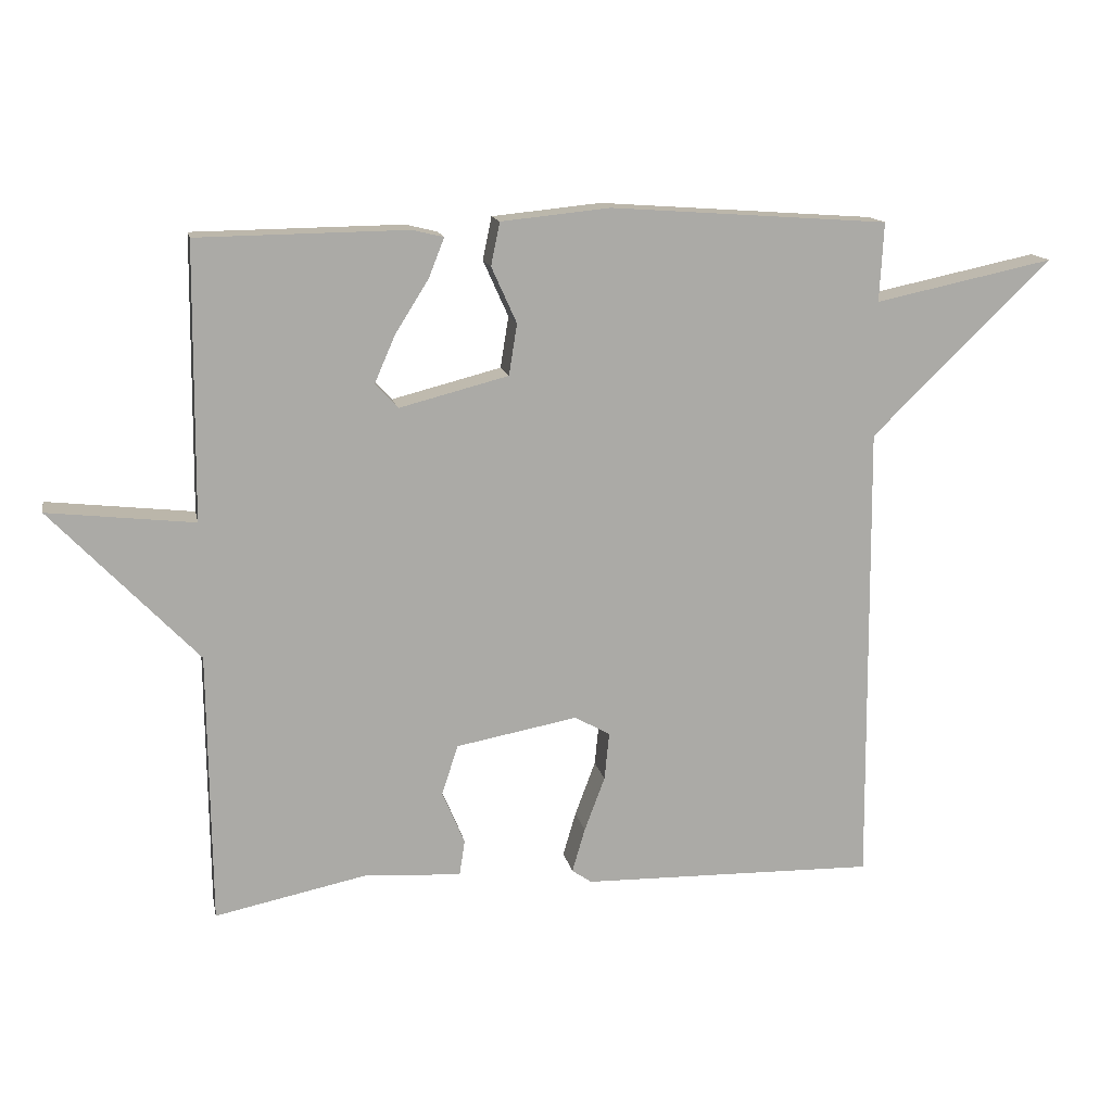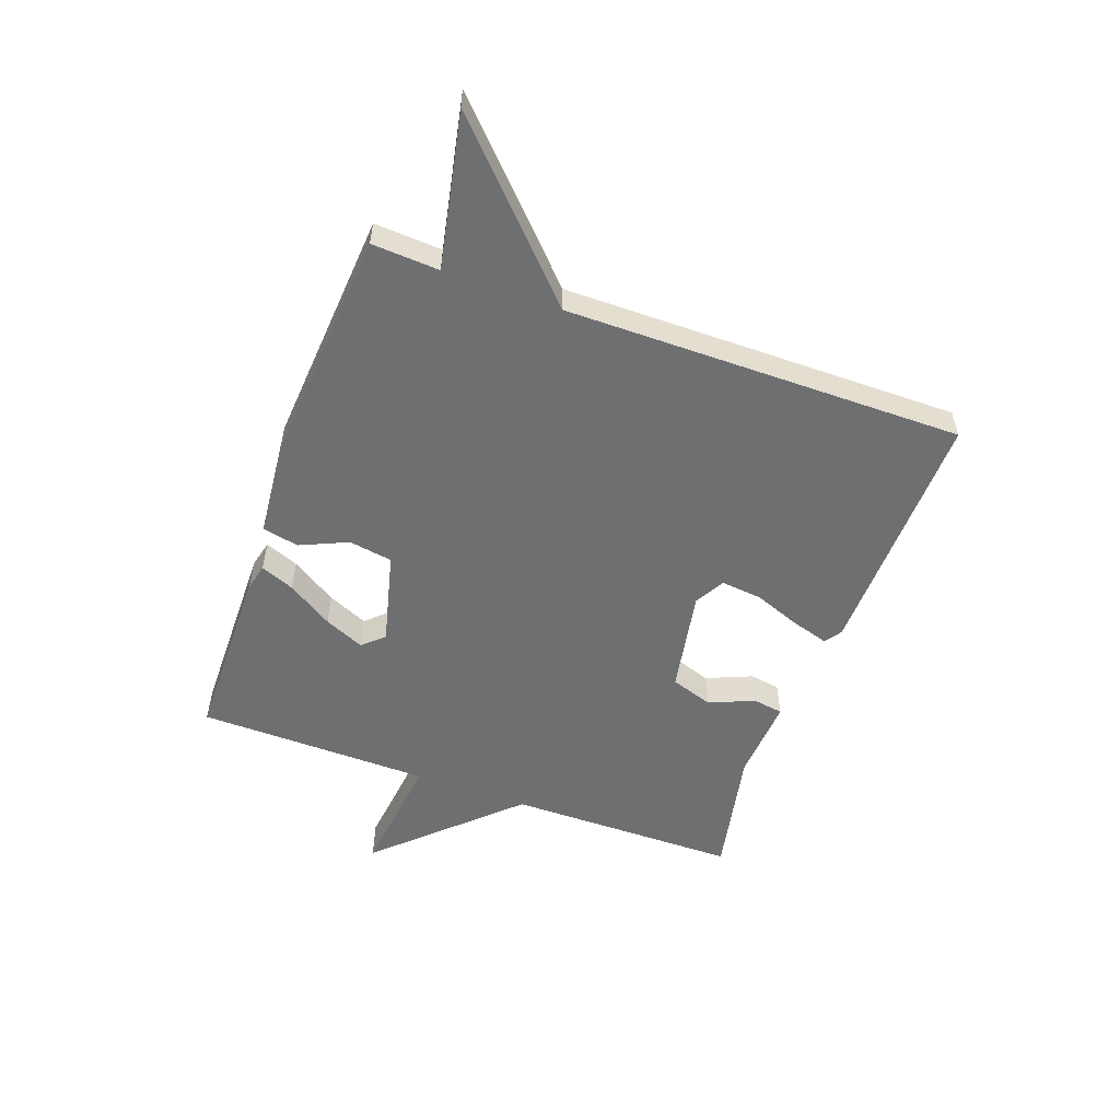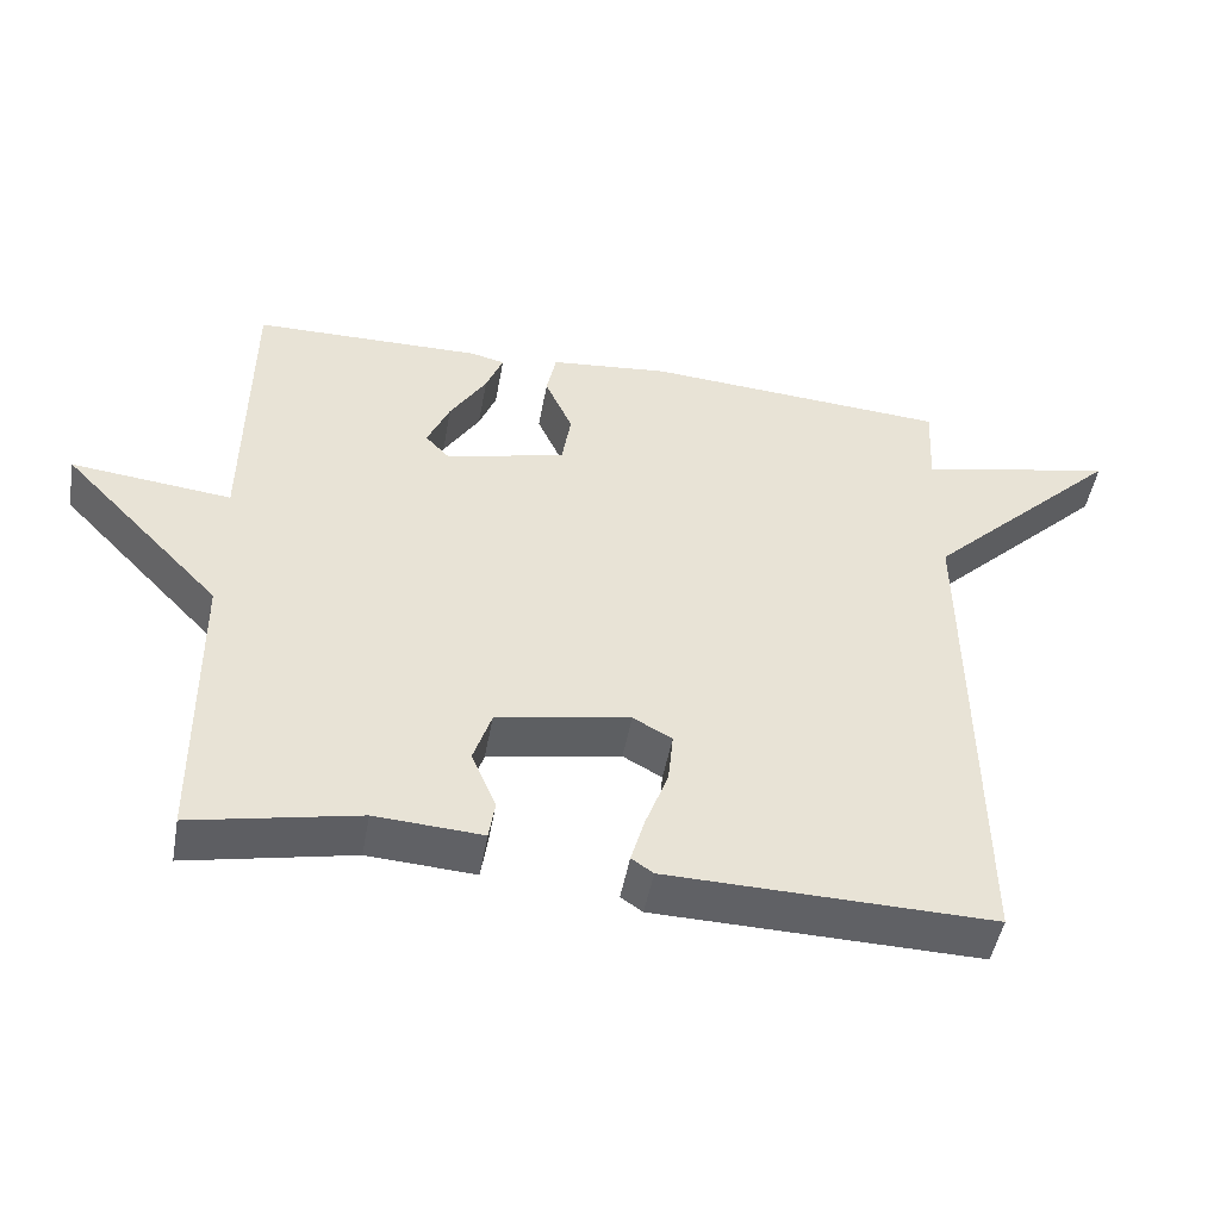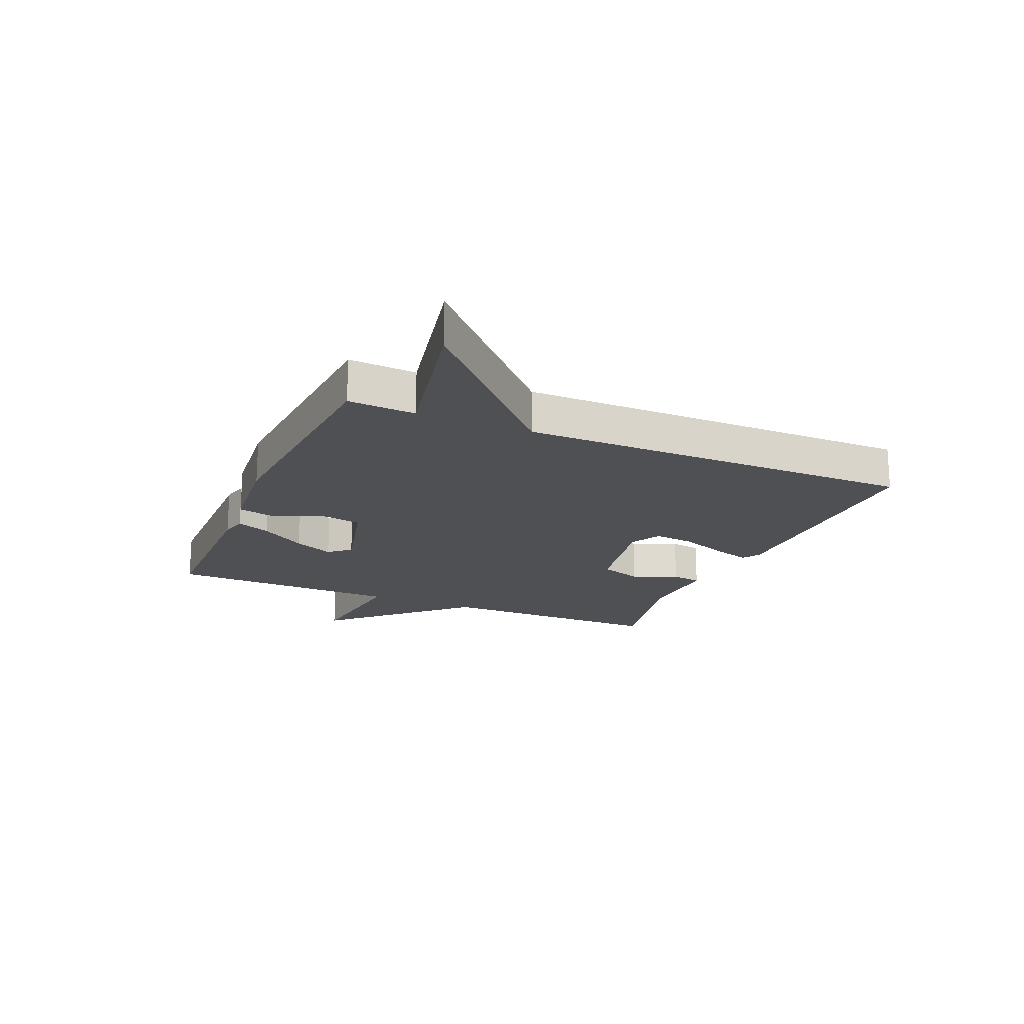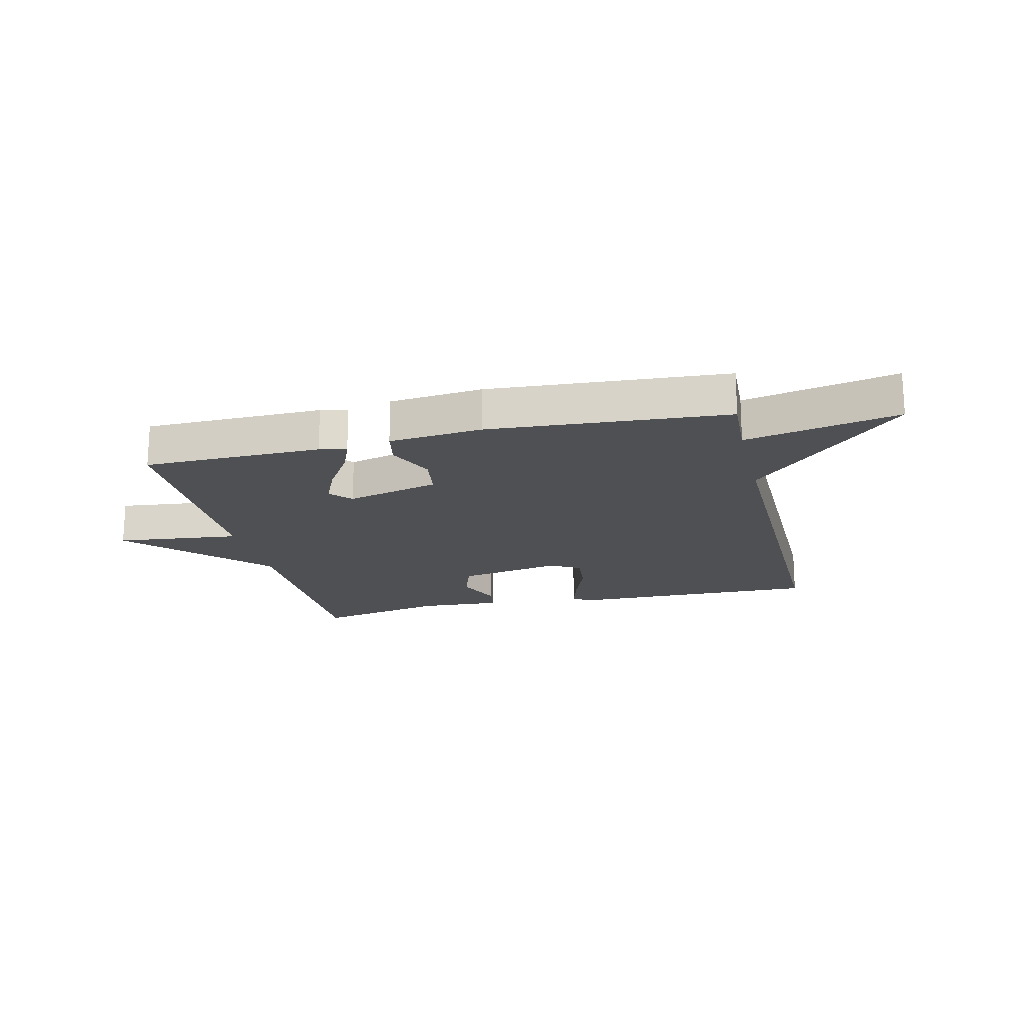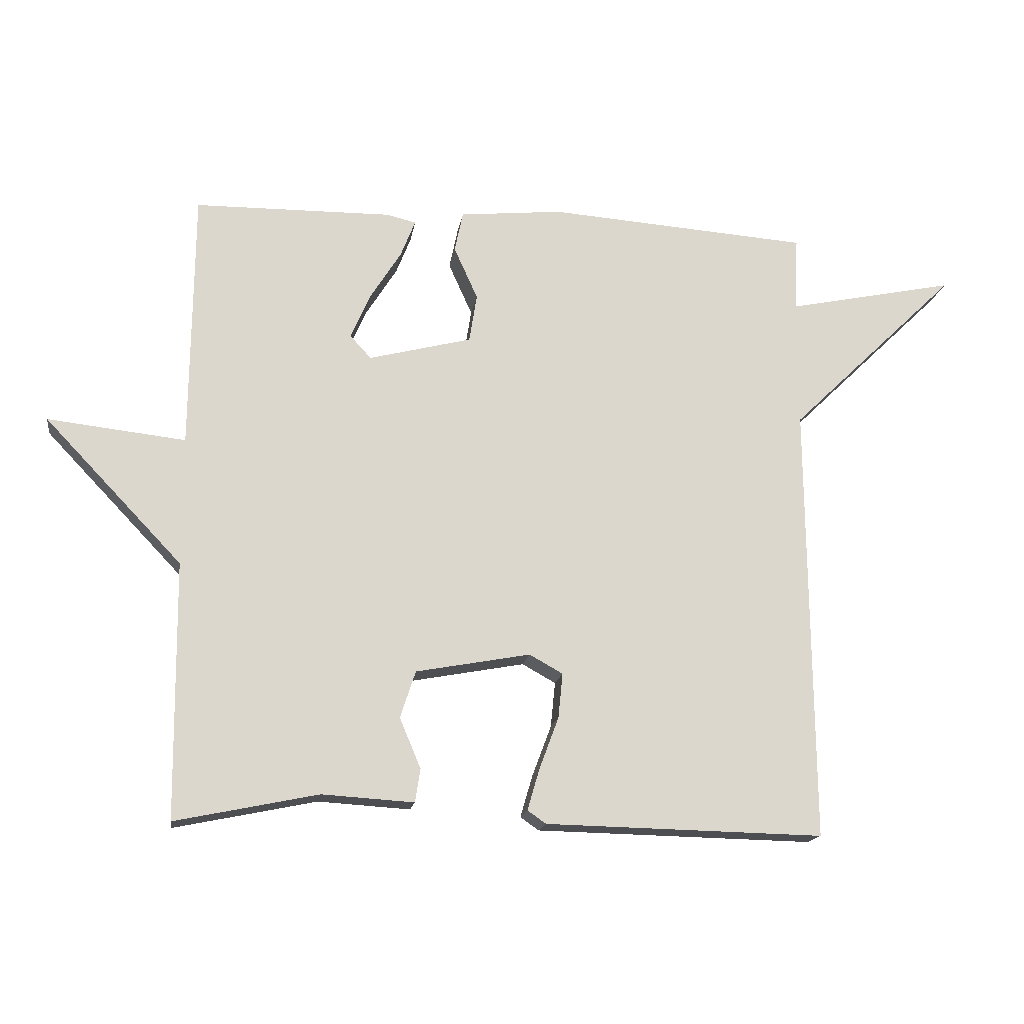
<metadata>
{"format":"obj","ext":"obj","renderer":"f3d","projection":"perspective","resolution":1024,"background":"white","views":[{"elev":14.3,"azim":-11.2,"up":"+Z"},{"elev":-54.6,"azim":69.9,"up":"+Y"},{"elev":-48.6,"azim":-10.2,"up":"+Z"},{"elev":-18.9,"azim":66.7,"up":"+Y"},{"elev":-18.7,"azim":13.4,"up":"+Y"},{"elev":-16.6,"azim":-8.7,"up":"+Z"}]}
</metadata>
<code>
v -0.5 0.07 0.5
v -0.193 0.07 0.504
v -0.147 0.07 0.493
v -0.17 0.07 0.435
v -0.219 0.07 0.357
v -0.249 0.07 0.288
v -0.216 0.07 0.252
v -0.056 0.07 0.293
v -0.044 0.07 0.368
v -0.081 0.07 0.45
v -0.068 0.07 0.513
v 0.092 0.07 0.529
v 0.5 0.07 0.5
v 0.494 0.07 0.384
v 0.757 0.07 0.439
v 0.494 0.07 0.184
v 0.5 0.07 -0.5
v 0.067 0.07 -0.491
v 0.038 0.07 -0.471
v 0.057 0.07 -0.406
v 0.087 0.07 -0.326
v 0.094 0.07 -0.256
v 0.042 0.07 -0.227
v -0.136 0.07 -0.26
v -0.16 0.07 -0.333
v -0.127 0.07 -0.411
v -0.135 0.07 -0.463
v -0.278 0.07 -0.454
v -0.5 0.07 -0.5
v -0.504 0.07 -0.102
v -0.718 0.07 0.122
v -0.504 0.07 0.098
v -0.5 0 0.5
v -0.193 0 0.504
v -0.147 0 0.493
v -0.17 0 0.435
v -0.219 0 0.357
v -0.249 0 0.288
v -0.216 0 0.252
v -0.056 0 0.293
v -0.044 0 0.368
v -0.081 0 0.45
v -0.068 0 0.513
v 0.092 0 0.529
v 0.5 0 0.5
v 0.494 0 0.384
v 0.757 0 0.439
v 0.494 0 0.184
v 0.5 0 -0.5
v 0.067 0 -0.491
v 0.038 0 -0.471
v 0.057 0 -0.406
v 0.087 0 -0.326
v 0.094 0 -0.256
v 0.042 0 -0.227
v -0.136 0 -0.26
v -0.16 0 -0.333
v -0.127 0 -0.411
v -0.135 0 -0.463
v -0.278 0 -0.454
v -0.5 0 -0.5
v -0.504 0 -0.102
v -0.718 0 0.122
v -0.504 0 0.098
f 30 31 32
f 30 32 1
f 29 30 1
f 28 29 1
f 25 26 27 28
f 24 25 28 1
f 23 24 1
f 22 23 1
f 19 20 21
f 18 19 21
f 17 18 21
f 16 17 21
f 16 21 22
f 14 15 16
f 14 16 22
f 12 13 14
f 11 12 14
f 10 11 14
f 9 10 14
f 8 9 14 22
f 7 8 22
f 6 7 22 1
f 3 4 5
f 2 3 5
f 1 2 5
f 1 5 6
f 64 63 62
f 33 64 62
f 33 62 61
f 33 61 60
f 60 59 58 57
f 33 60 57 56
f 33 56 55
f 33 55 54
f 53 52 51
f 53 51 50
f 53 50 49
f 53 49 48
f 54 53 48
f 48 47 46
f 54 48 46
f 46 45 44
f 46 44 43
f 46 43 42
f 46 42 41
f 54 46 41 40
f 54 40 39
f 33 54 39 38
f 37 36 35
f 37 35 34
f 37 34 33
f 38 37 33
f 1 33 34 2
f 2 34 35 3
f 3 35 36 4
f 4 36 37 5
f 5 37 38 6
f 6 38 39 7
f 7 39 40 8
f 8 40 41 9
f 9 41 42 10
f 10 42 43 11
f 11 43 44 12
f 12 44 45 13
f 13 45 46 14
f 14 46 47 15
f 15 47 48 16
f 16 48 49 17
f 17 49 50 18
f 18 50 51 19
f 19 51 52 20
f 20 52 53 21
f 21 53 54 22
f 22 54 55 23
f 23 55 56 24
f 24 56 57 25
f 25 57 58 26
f 26 58 59 27
f 27 59 60 28
f 28 60 61 29
f 29 61 62 30
f 30 62 63 31
f 31 63 64 32
f 32 64 33 1

</code>
